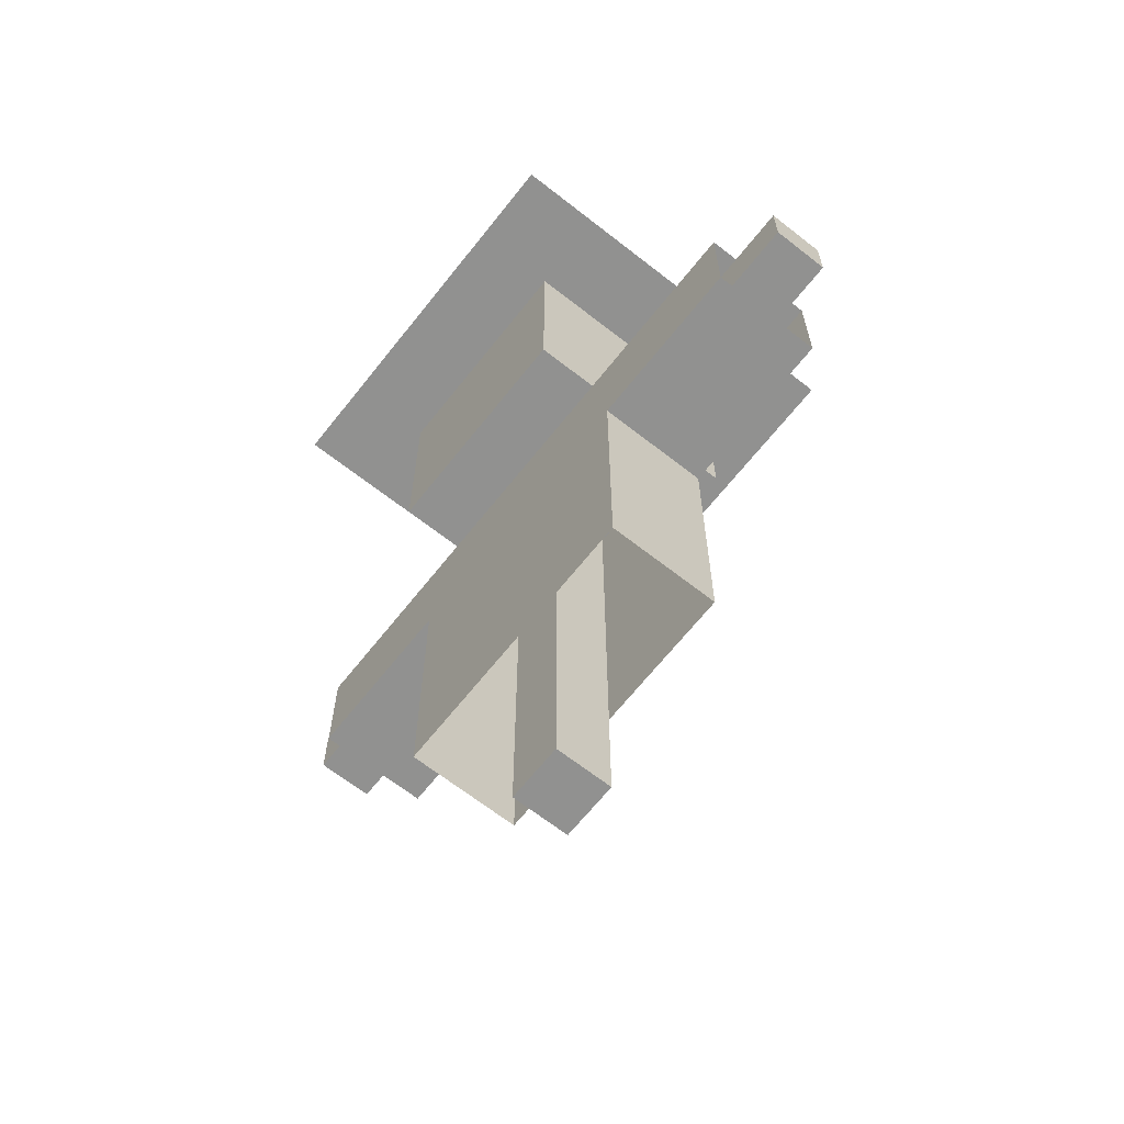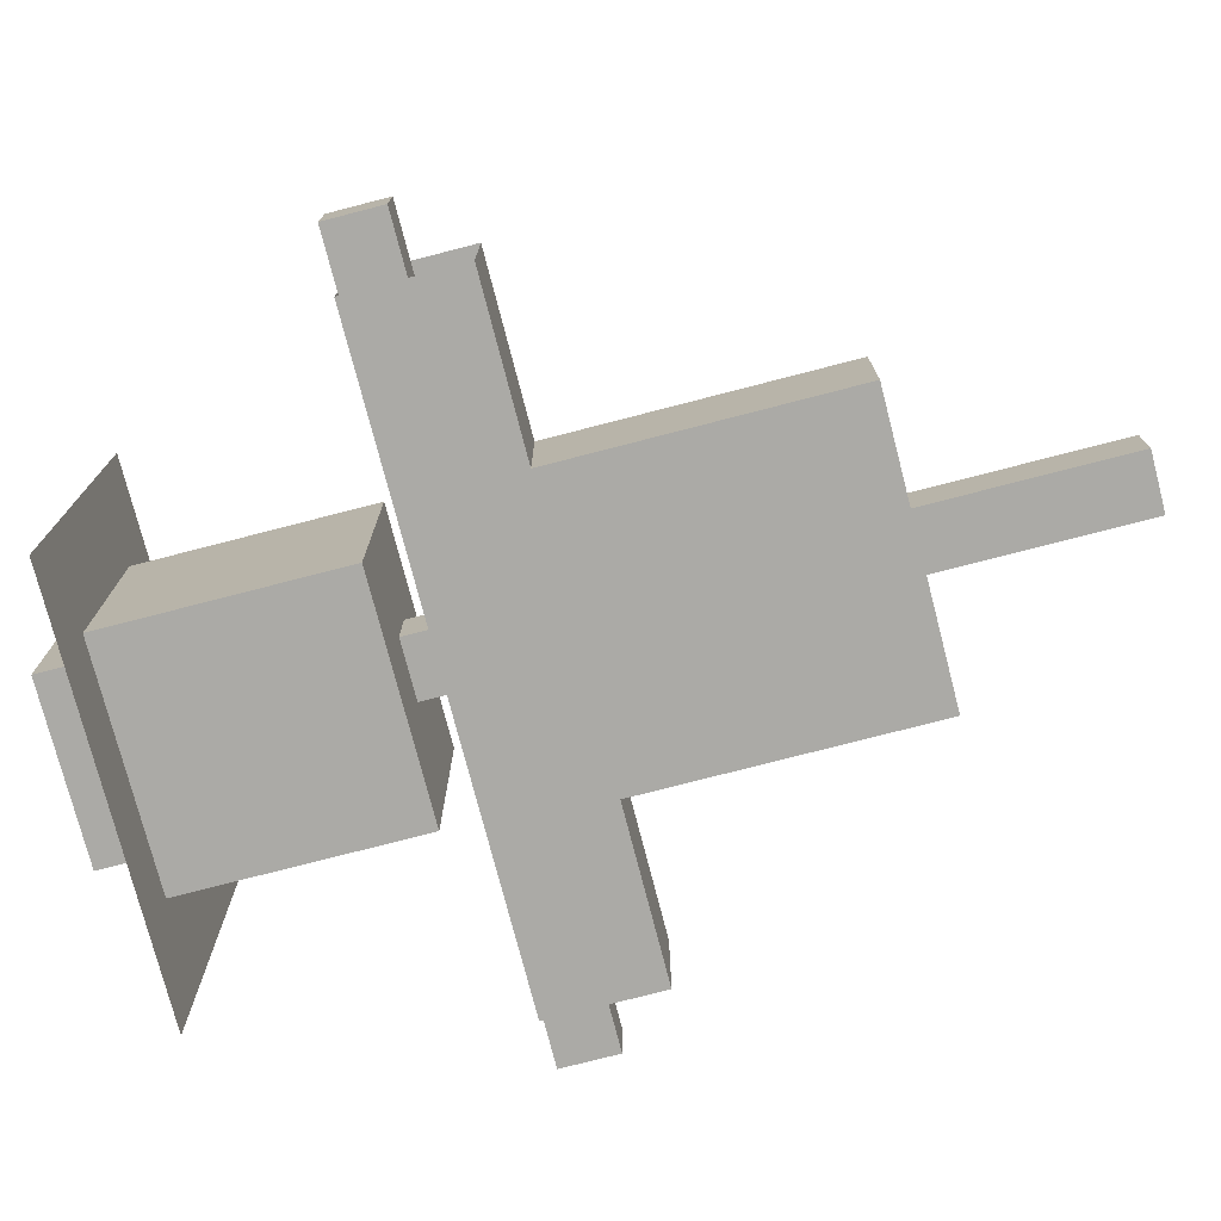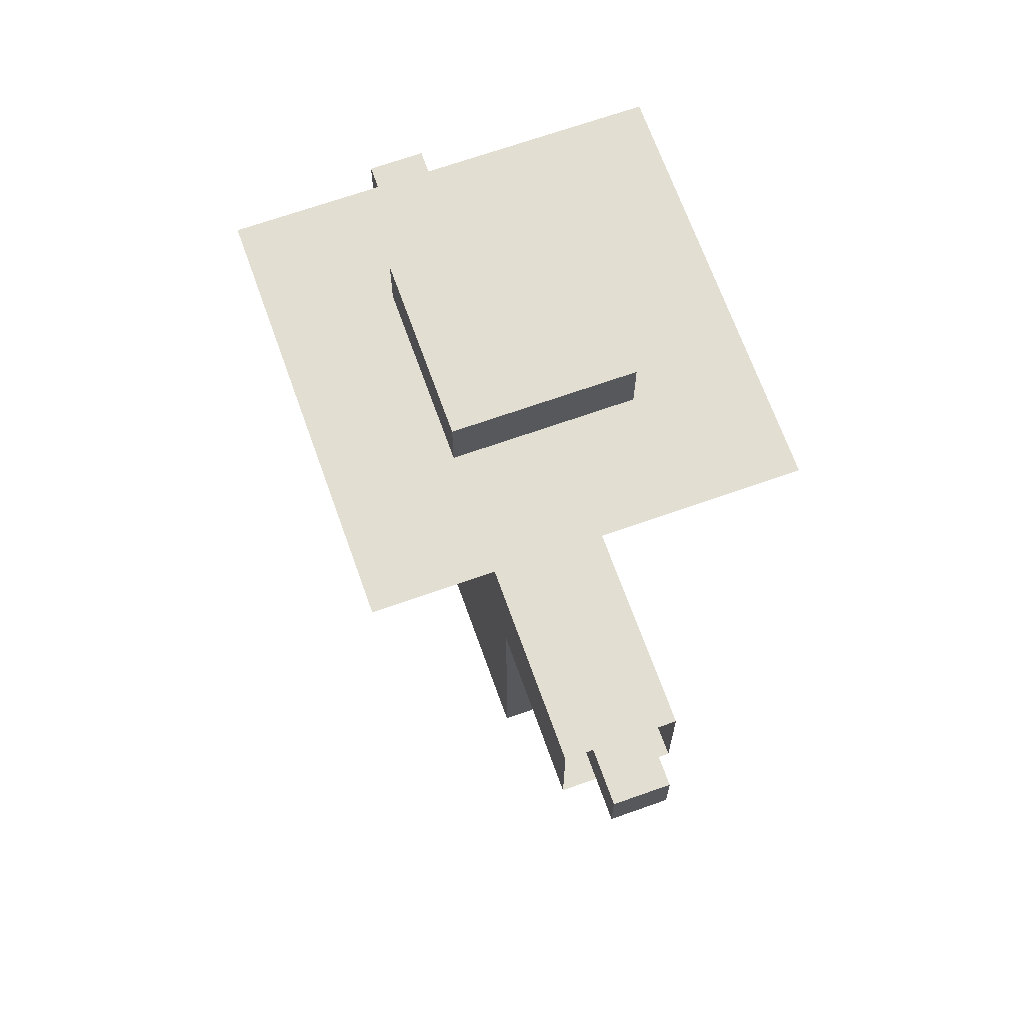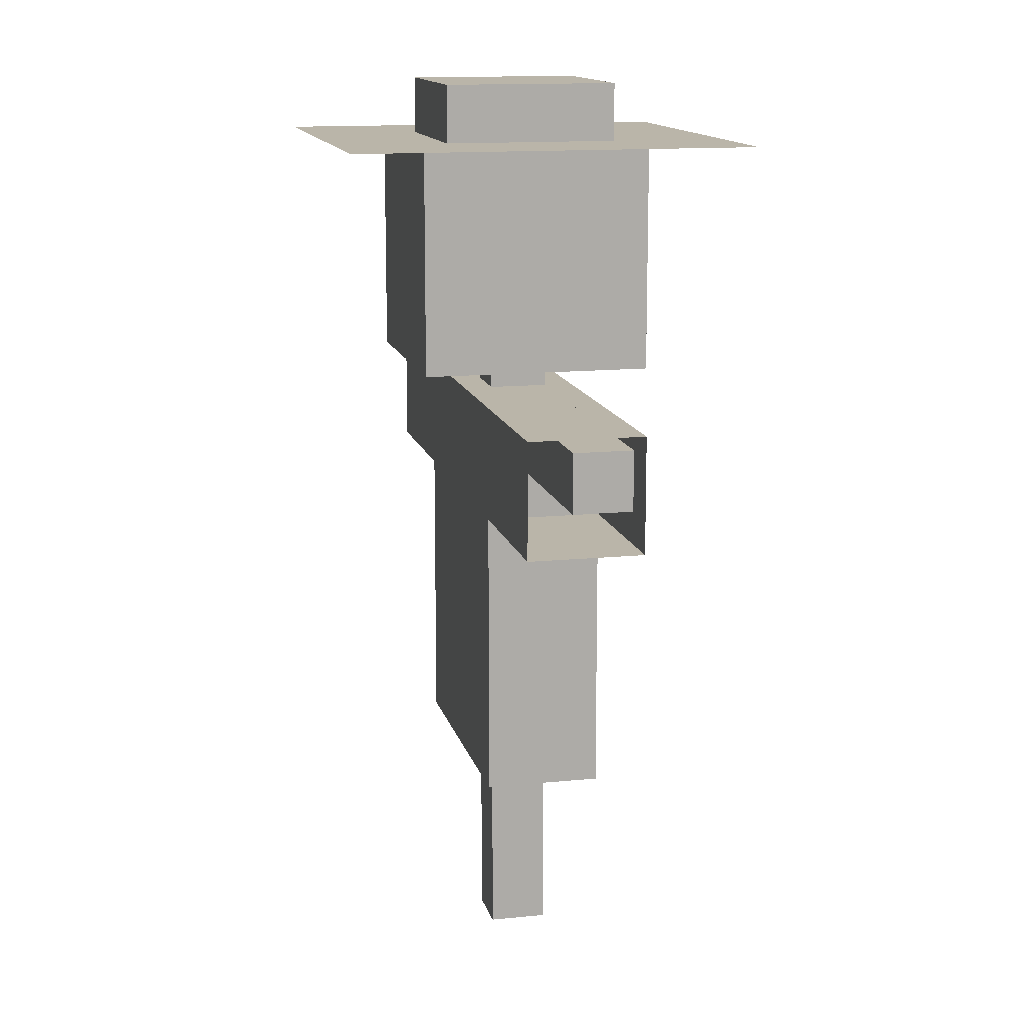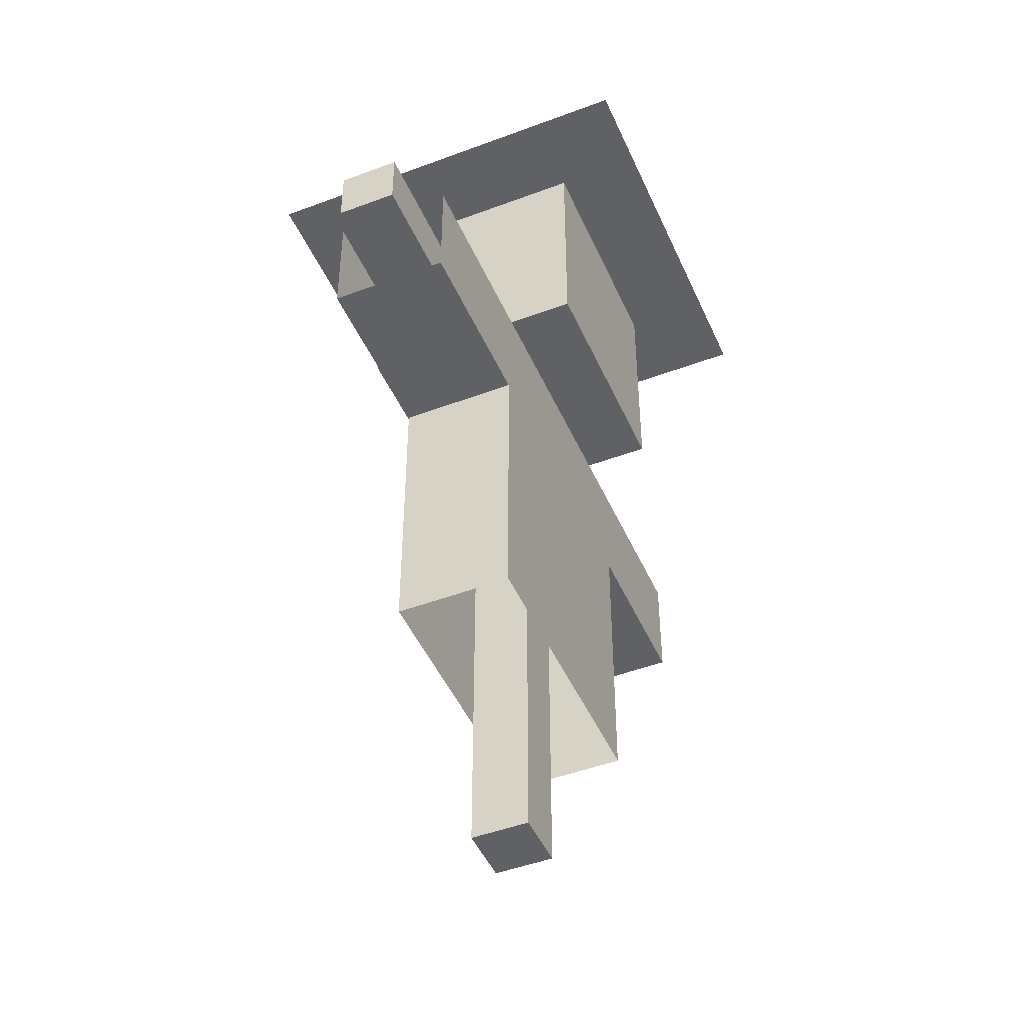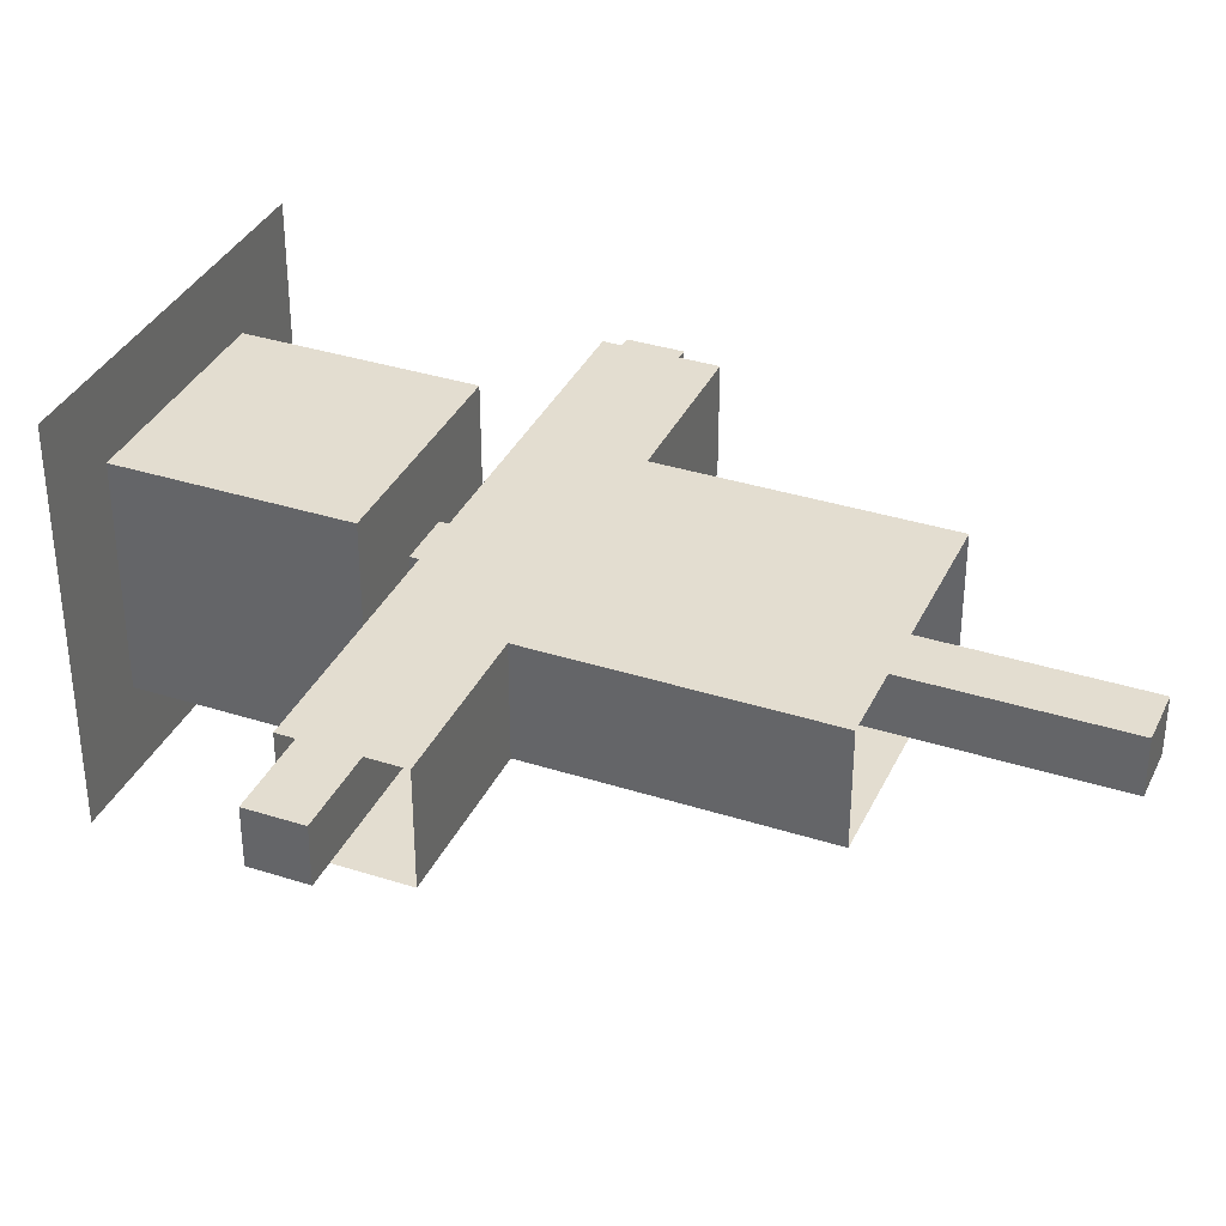
<metadata>
{"format":"obj","ext":"obj","renderer":"f3d","projection":"perspective","resolution":1024,"background":"white","views":[{"elev":-65.9,"azim":51.7,"up":"+Y"},{"elev":-75.8,"azim":-75.5,"up":"+Z"},{"elev":68.0,"azim":70.4,"up":"+Y"},{"elev":13.5,"azim":-102.9,"up":"+Y"},{"elev":-47.0,"azim":-66.9,"up":"+Y"},{"elev":35.5,"azim":-67.1,"up":"+Z"}]}
</metadata>
<code>
o scarcrow
v 0.25 1.375 0.25
v 0.25 1.375 -0.25
v 0.25 0.875 0.25
v 0.25 0.875 -0.25
v -0.25 1.375 0.25
v -0.25 1.375 -0.25
v -0.25 0.875 0.25
v -0.25 0.875 -0.25
v 0.0625 0.875 0.0625
v 0.0625 0.875 -0.0625
v 0.0625 -0.5 0.0625
v 0.0625 -0.5 -0.0625
v -0.0625 0.875 0.0625
v -0.0625 0.875 -0.0625
v -0.0625 -0.5 0.0625
v -0.0625 -0.5 -0.0625
v 0.8125 0.8125 0.0625
v 0.8125 0.8125 -0.0625
v 0.8125 0.6875 0.0625
v 0.8125 0.6875 -0.0625
v -0.8125 0.8125 0.0625
v -0.8125 0.8125 -0.0625
v -0.8125 0.6875 0.0625
v -0.8125 0.6875 -0.0625
v 0.3125 0.8125 0.125
v 0.3125 0.8125 -0.125
v 0.3125 -0.0625 0.125
v 0.3125 -0.0625 -0.125
v -0.3125 0.8125 0.125
v -0.3125 0.8125 -0.125
v -0.3125 -0.0625 0.125
v -0.3125 -0.0625 -0.125
v -0.3125 0.8125 0.125
v -0.3125 0.8125 -0.125
v -0.3125 0.5625 0.125
v -0.3125 0.5625 -0.125
v -0.6875 0.8125 0.125
v -0.6875 0.8125 -0.125
v -0.6875 0.5625 0.125
v -0.6875 0.5625 -0.125
v 0.6875 0.8125 0.125
v 0.6875 0.8125 -0.125
v 0.6875 0.5625 0.125
v 0.6875 0.5625 -0.125
v 0.3125 0.8125 0.125
v 0.3125 0.8125 -0.125
v 0.3125 0.5625 0.125
v 0.3125 0.5625 -0.125
v 0.4375 1.375 0.4375
v 0.4375 1.375 -0.4375
v -0.4375 1.375 0.4375
v -0.4375 1.375 -0.4375
v 0.1875 1.5 0.1875
v 0.1875 1.5 -0.1875
v 0.1875 1.375 0.1875
v 0.1875 1.375 -0.1875
v -0.1875 1.5 0.1875
v -0.1875 1.5 -0.1875
v -0.1875 1.375 0.1875
v -0.1875 1.375 -0.1875
f 4 2 1 3
f 7 5 6 8
f 4 3 7 8
f 3 1 5 7
f 8 6 2 4
f 12 10 9 11
f 15 13 14 16
f 12 11 15 16
f 11 9 13 15
f 16 14 10 12
f 20 18 17 19
f 23 21 22 24
f 17 18 22 21
f 20 19 23 24
f 19 17 21 23
f 24 22 18 20
f 28 26 25 27
f 31 29 30 32
f 25 26 30 29
f 27 25 29 31
f 32 30 26 28
f 33 34 38 37
f 36 35 39 40
f 35 33 37 39
f 40 38 34 36
f 41 42 46 45
f 44 43 47 48
f 43 41 45 47
f 48 46 42 44
f 49 50 52 51
f 56 54 53 55
f 59 57 58 60
f 53 54 58 57
f 55 53 57 59
f 60 58 54 56

</code>
